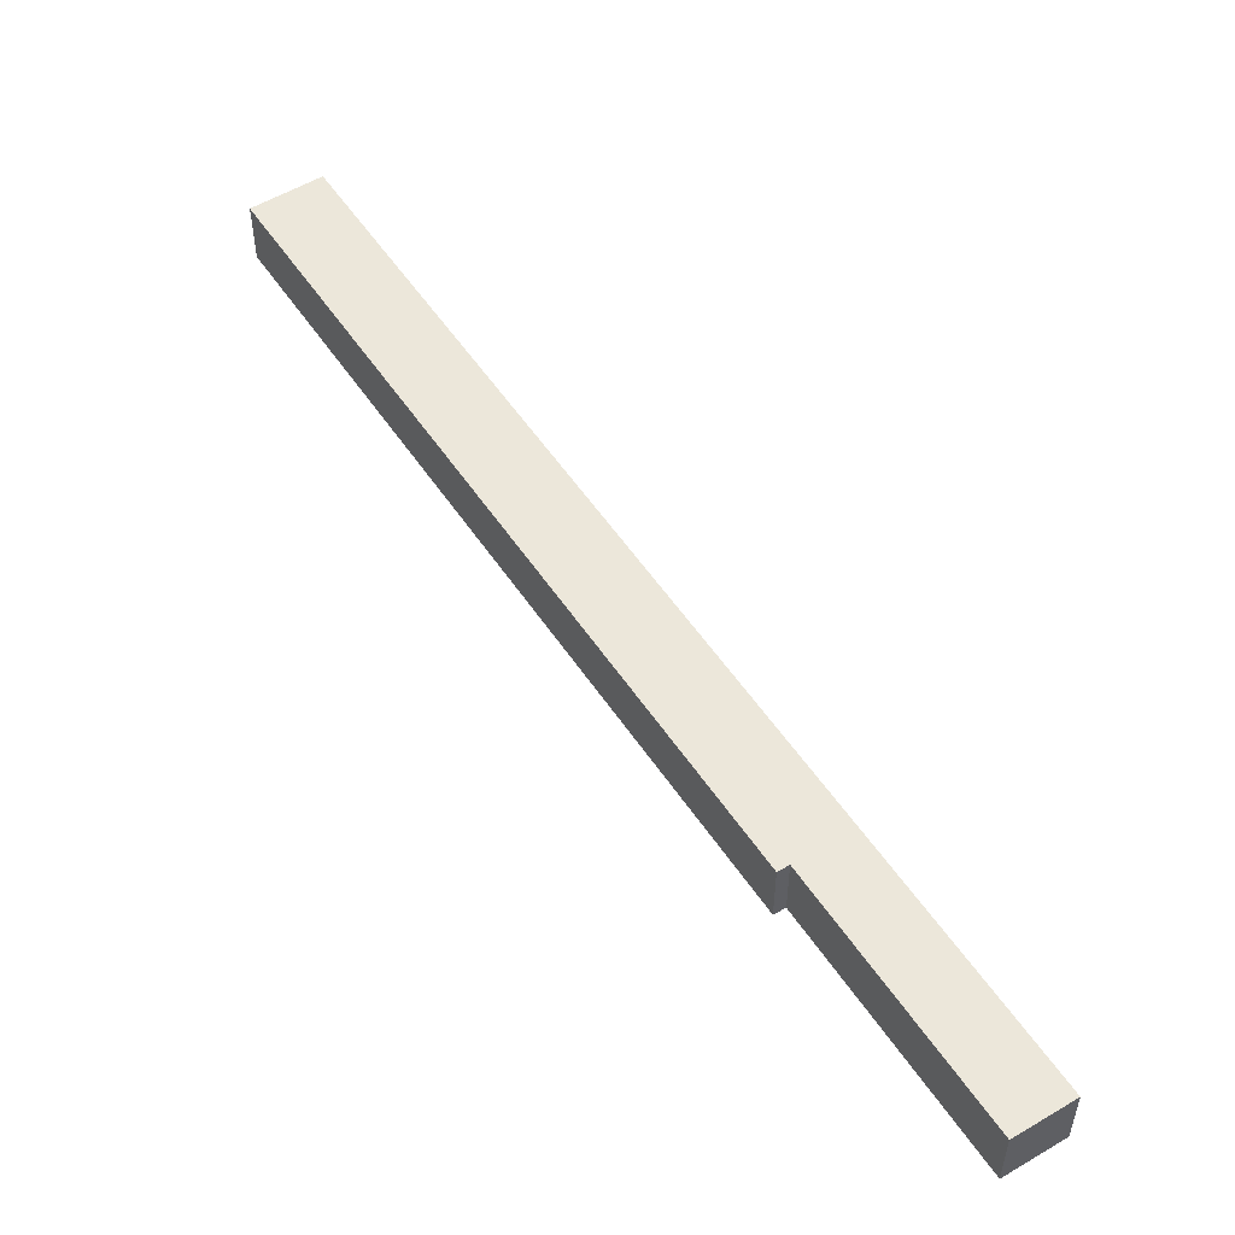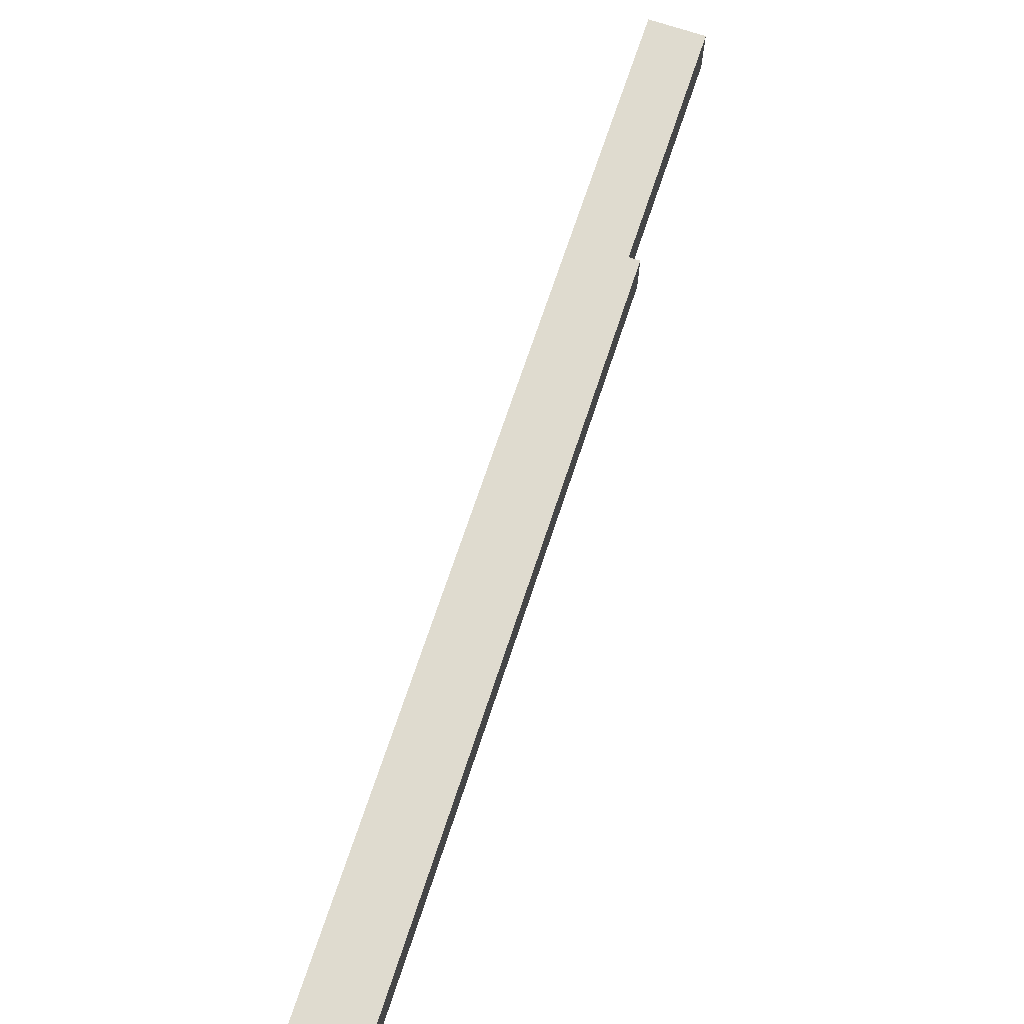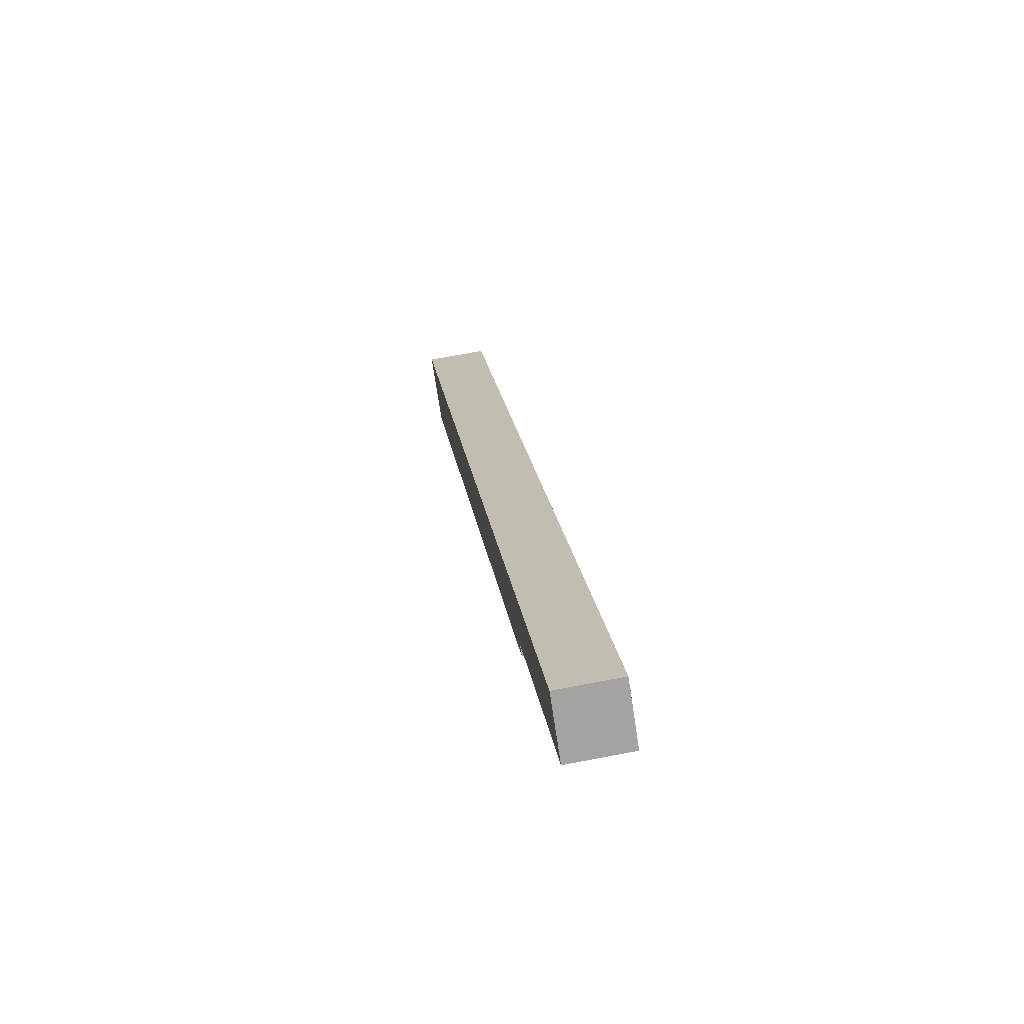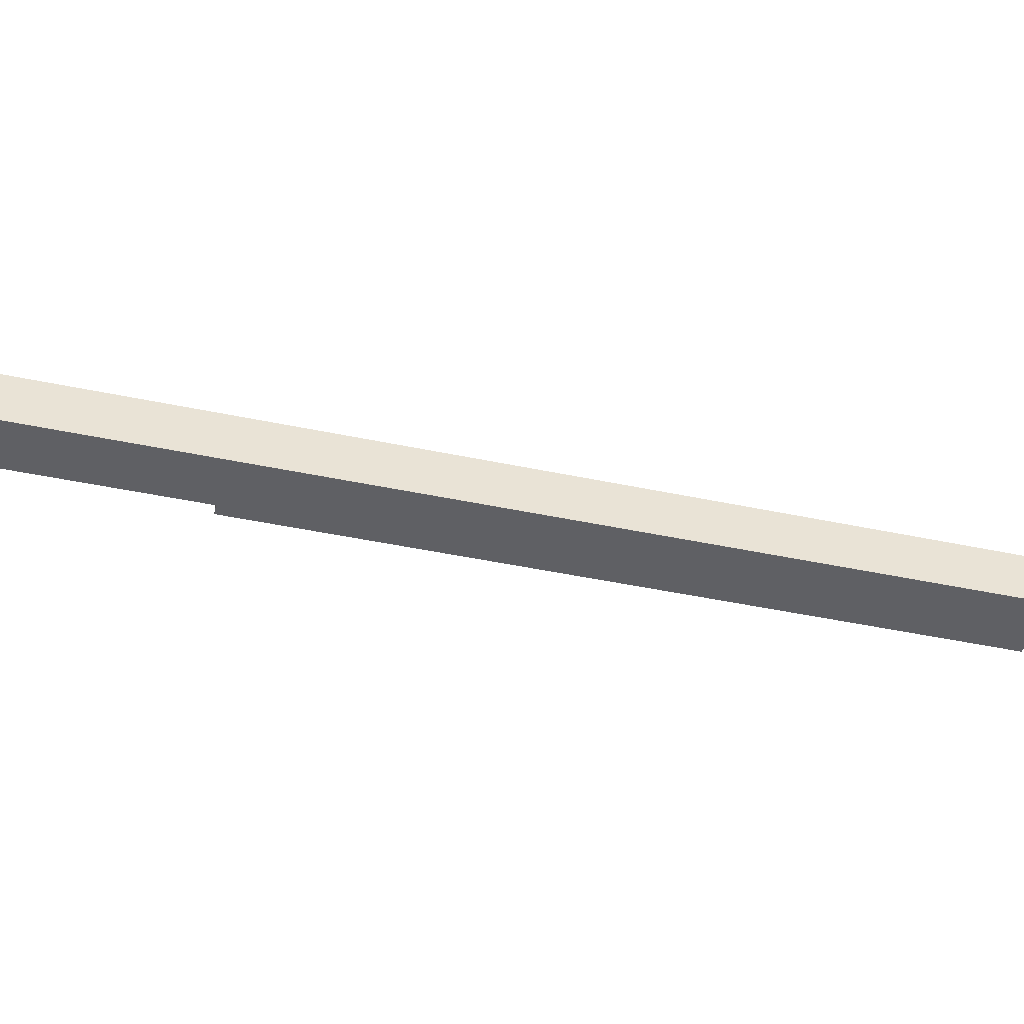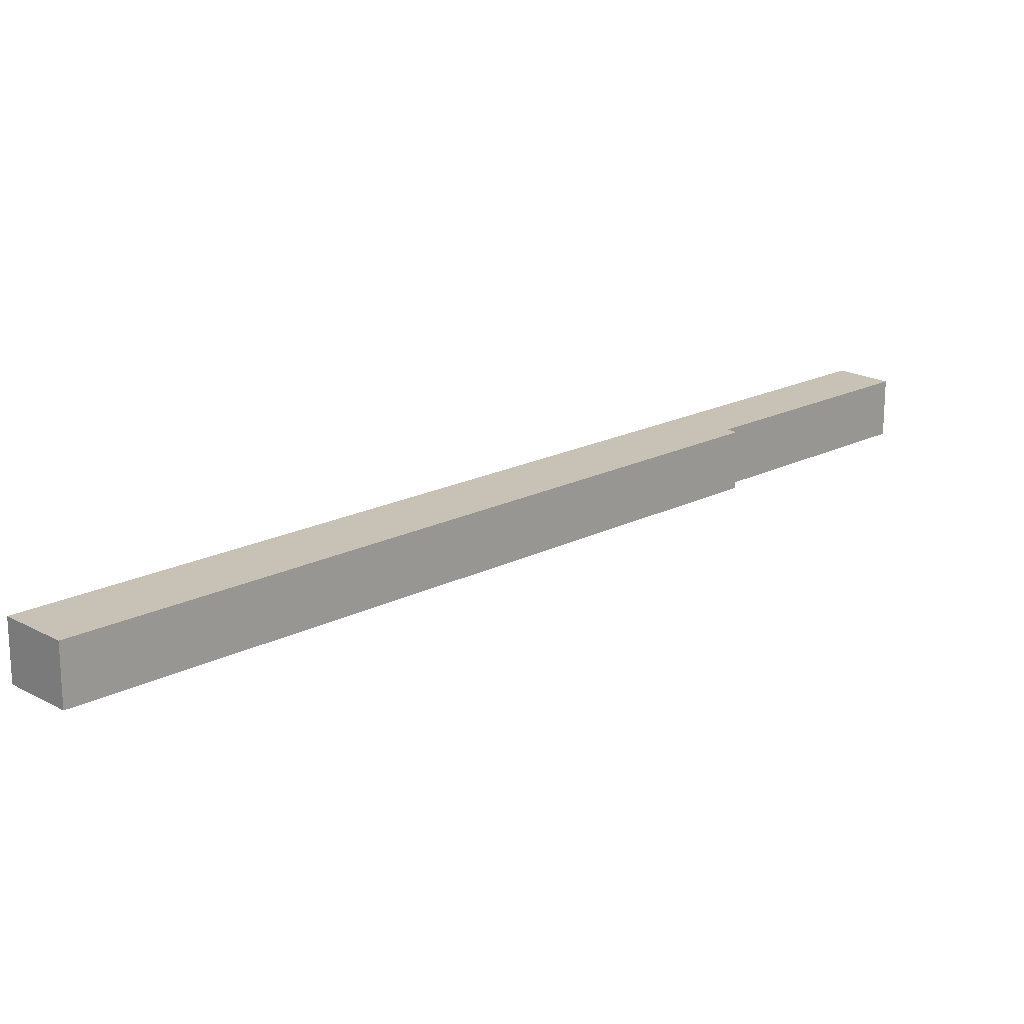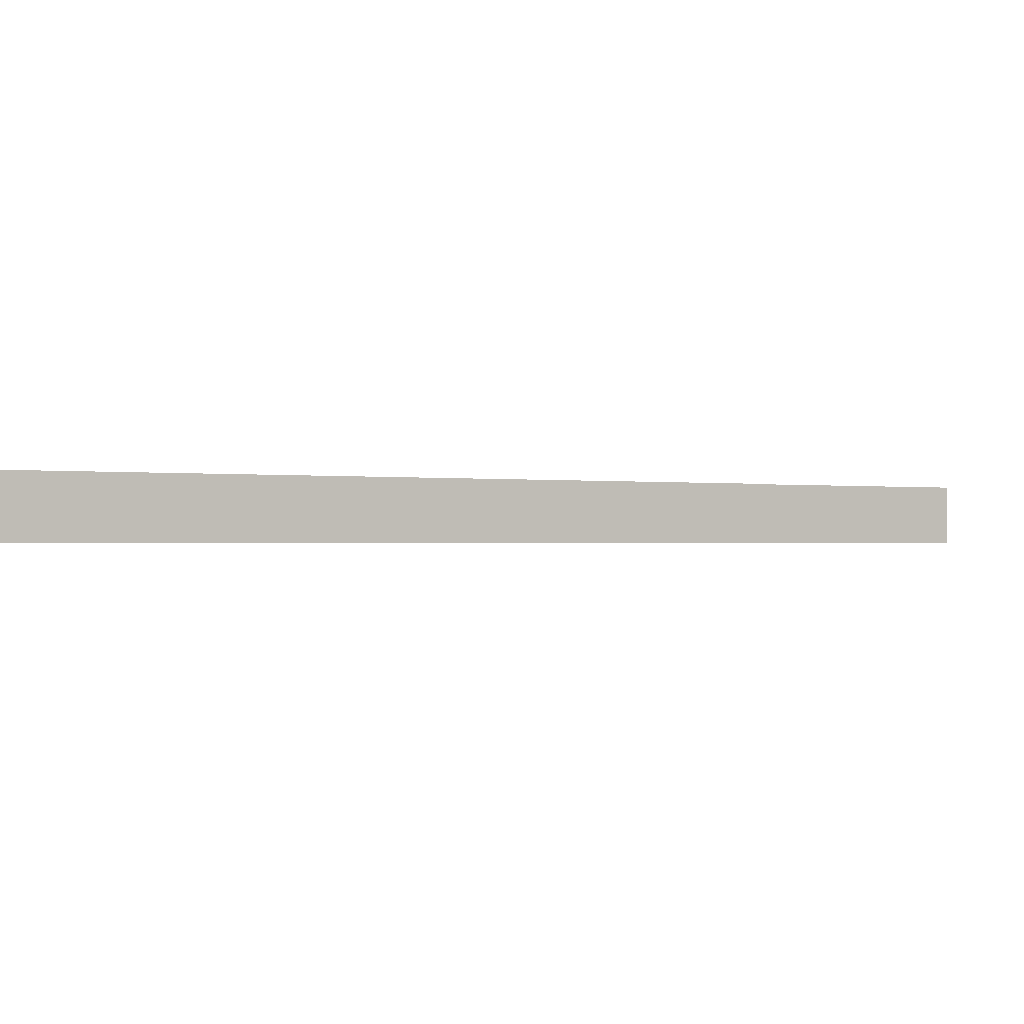
<metadata>
{"format":"obj","ext":"obj","renderer":"f3d","projection":"perspective","resolution":1024,"background":"white","views":[{"elev":52.8,"azim":-70.5,"up":"+Y"},{"elev":70.3,"azim":160.5,"up":"+Y"},{"elev":69.8,"azim":-100.8,"up":"+Z"},{"elev":-44.9,"azim":38.3,"up":"+Y"},{"elev":19.0,"azim":-171.6,"up":"+Y"},{"elev":-0.8,"azim":-161.1,"up":"+Y"}]}
</metadata>
<code>
v  94.15 7.976 -107.9
v  2.691 7.976 2.126
v  6.398 7.976 5.043
v  0 7.976 4.884e-16
v  21.4 7.976 -27.5
v  20.16 7.976 -28.49
v  50.48 7.976 -67.56
v  57.25 7.976 -76.28
v  75.59 7.976 -99.92
v  78.7 7.976 -103.9
v  86.36 7.976 -113.8
v  86.36 6.968e-15 -113.8
v  78.7 6.364e-15 -103.9
v  75.59 6.118e-15 -99.92
v  57.25 4.671e-15 -76.28
v  50.48 4.137e-15 -67.56
v  20.16 1.745e-15 -28.49
v  21.4 1.684e-15 -27.5
v  0 0 0
v  6.398 -3.088e-16 5.043
v  2.691 -1.302e-16 2.126
v  94.15 6.606e-15 -107.9
g defaultobject
f 1 2 3
f 2 1 4
f 4 1 5
f 5 1 6
f 6 1 7
f 7 1 8
f 8 1 9
f 9 1 10
f 10 1 11
f 12 10 11
f 10 12 13
f 10 13 9
f 9 13 14
f 9 14 8
f 8 14 15
f 8 15 7
f 7 15 16
f 7 16 6
f 6 16 17
f 18 4 5
f 4 18 19
f 17 5 6
f 5 17 18
f 19 2 4
f 2 19 3
f 3 19 20
f 20 19 21
f 20 1 3
f 1 20 22
f 22 11 1
f 11 22 12
f 21 22 20
f 22 21 19
f 22 19 18
f 22 18 17
f 22 17 16
f 22 16 15
f 22 15 14
f 22 14 13
f 22 13 12

</code>
